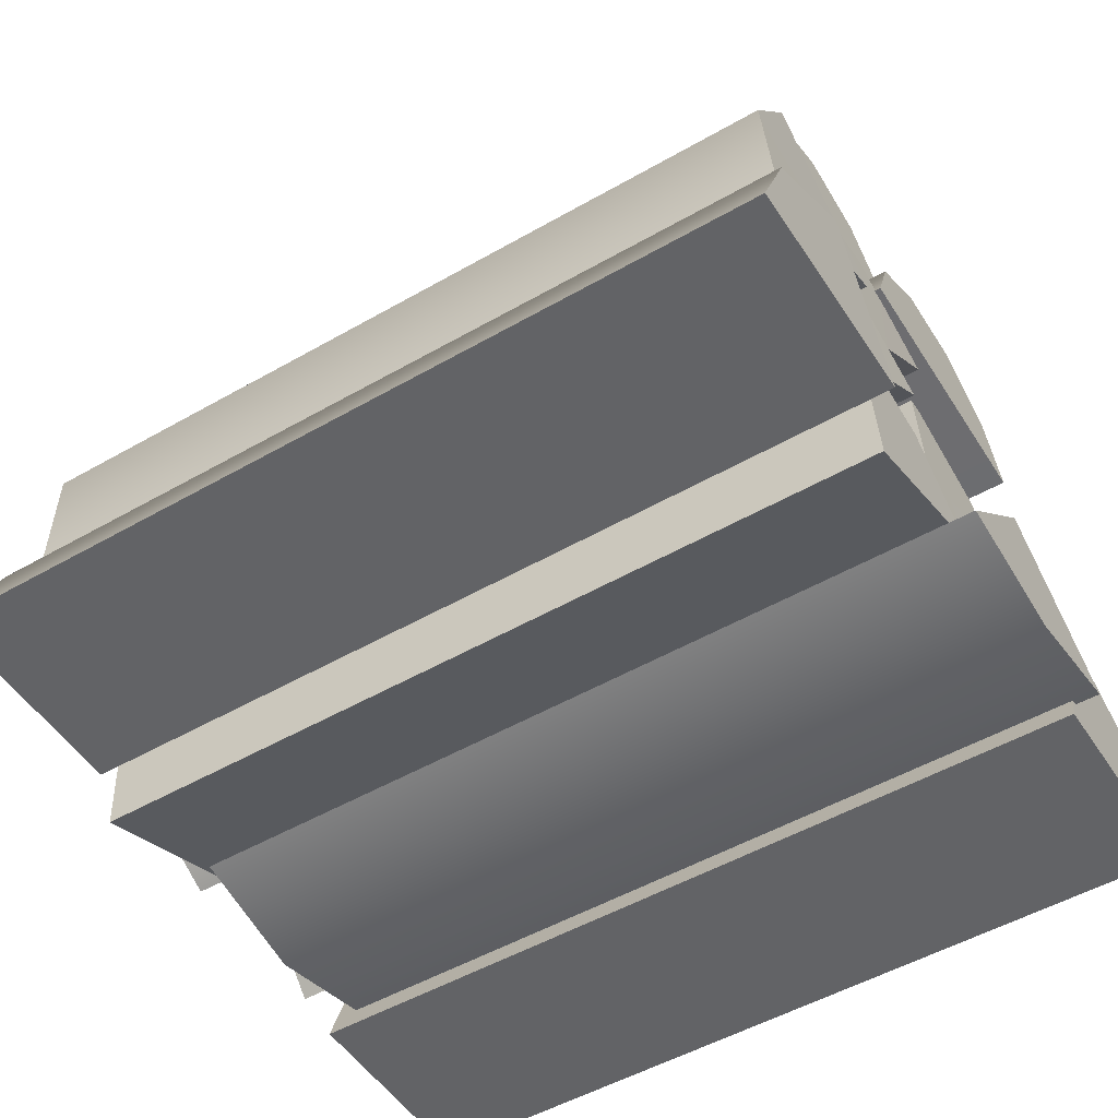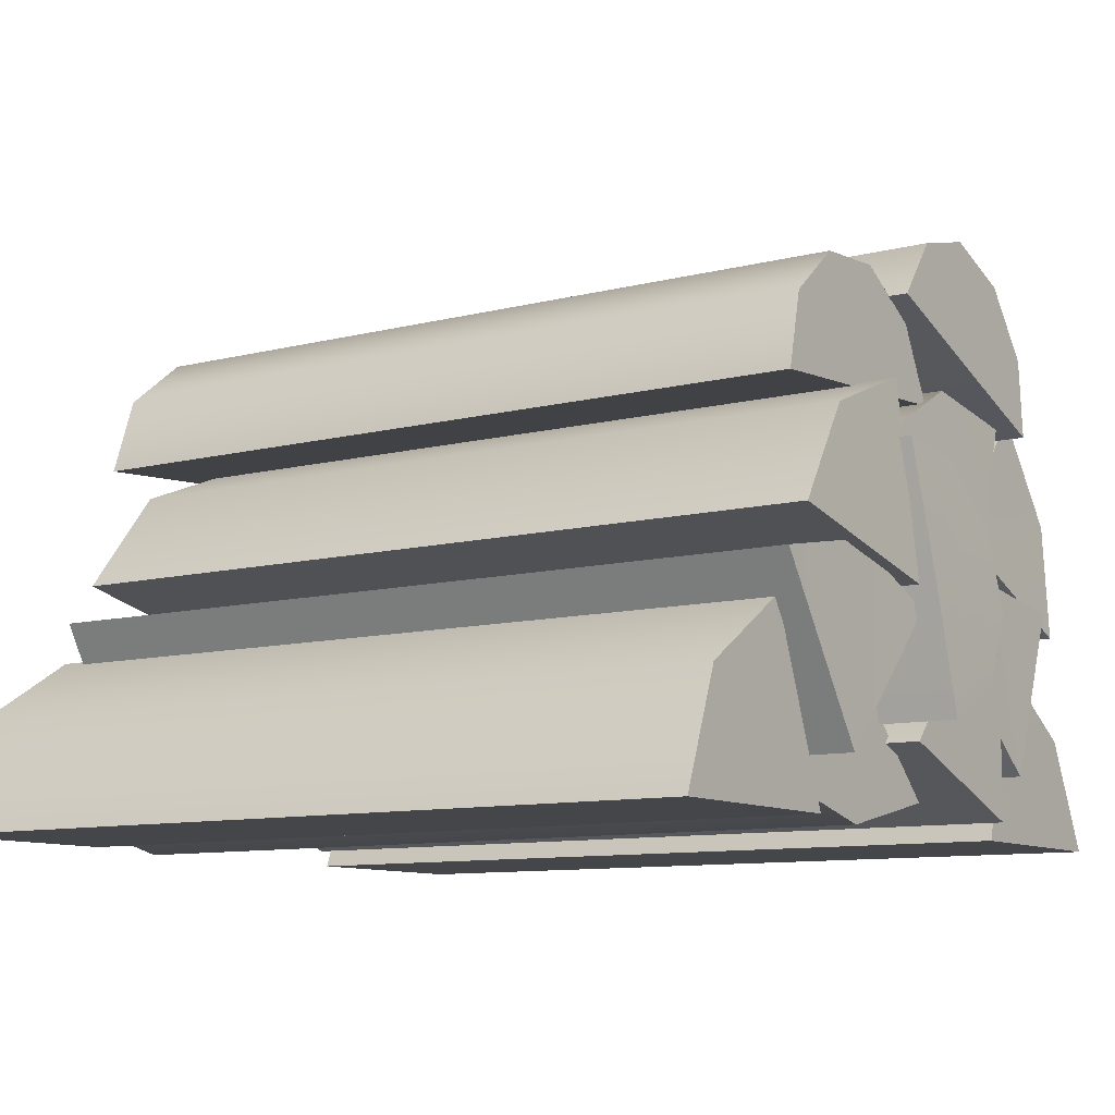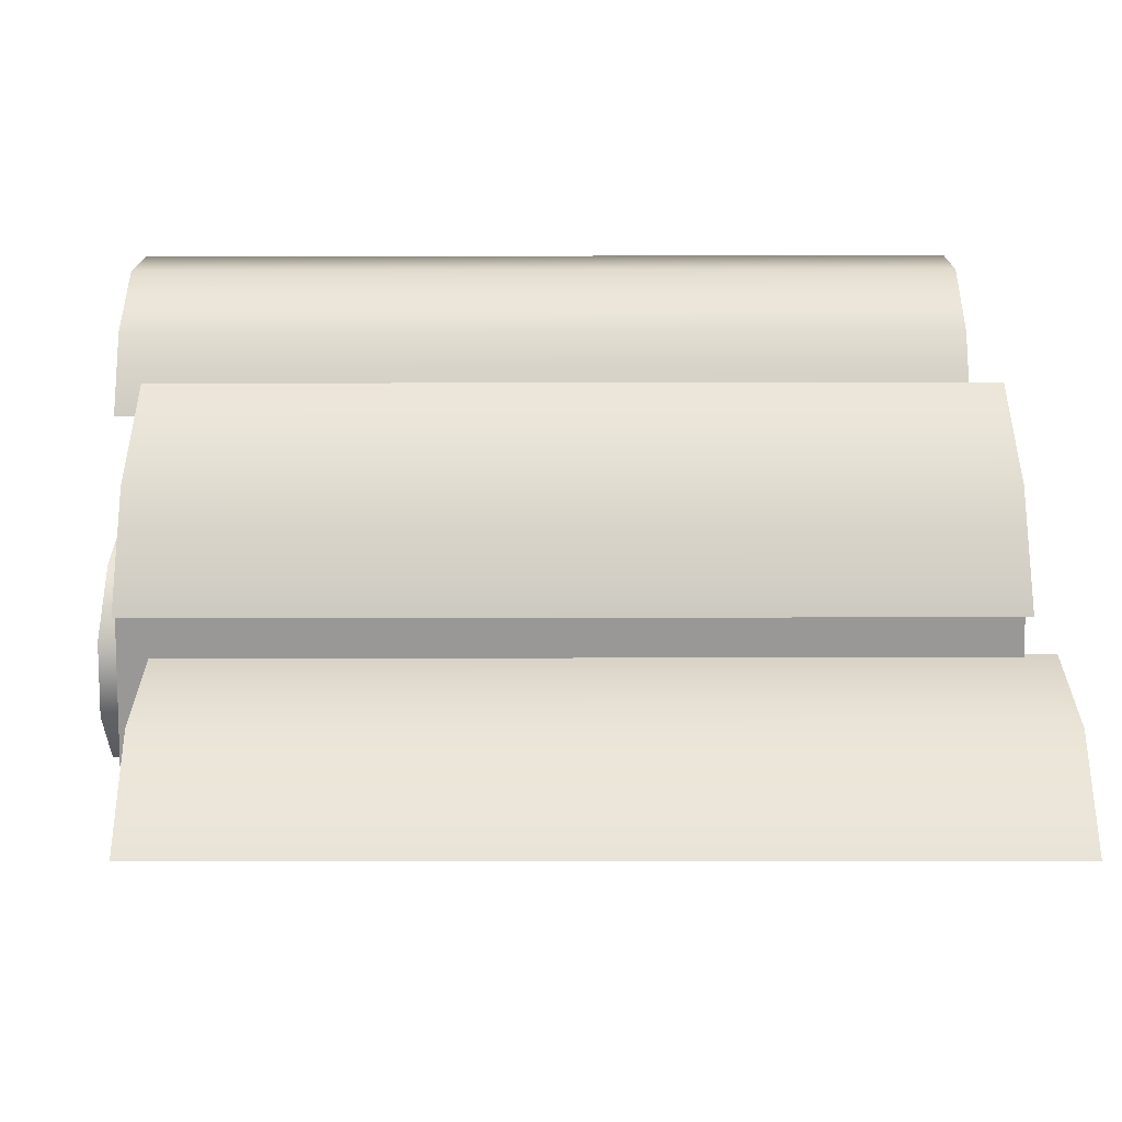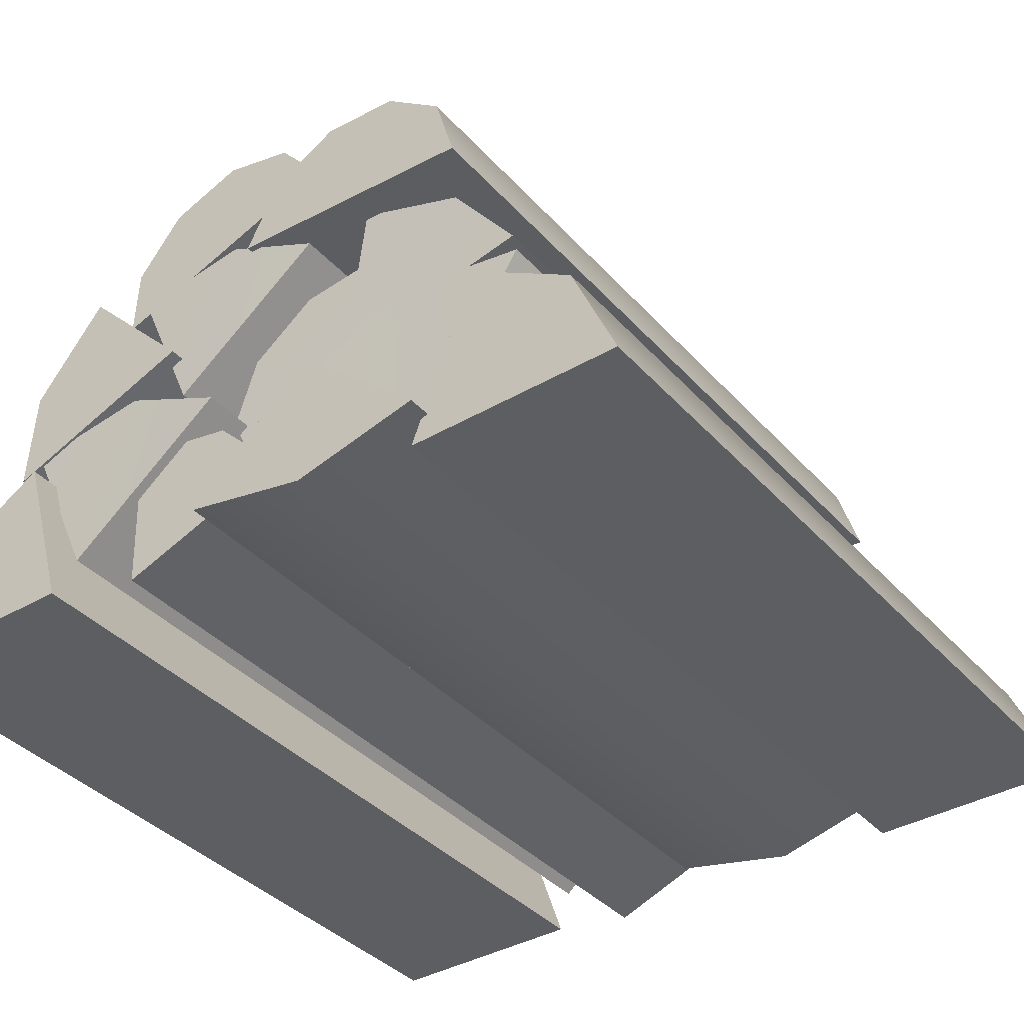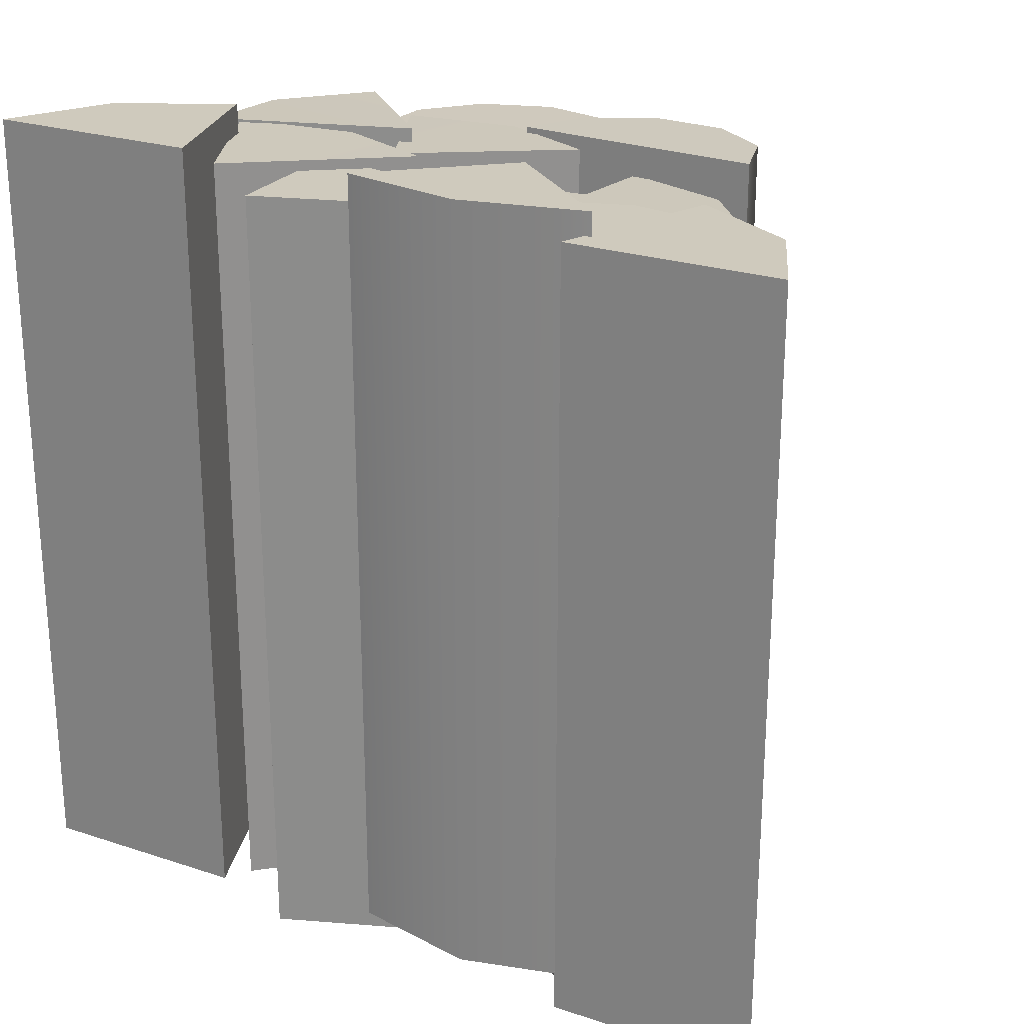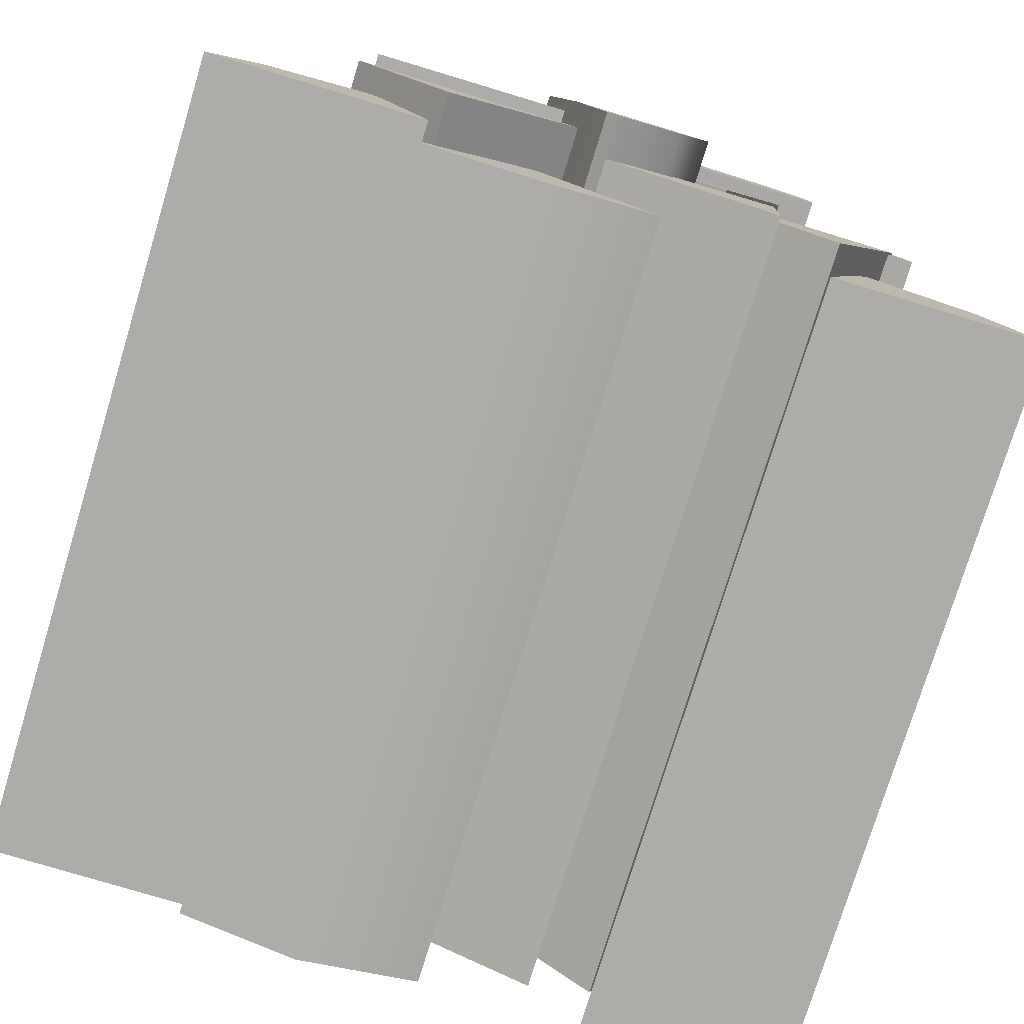
<metadata>
{"format":"obj","ext":"obj","renderer":"f3d","projection":"perspective","resolution":1024,"background":"white","views":[{"elev":-50.9,"azim":-57.9,"up":"+Y"},{"elev":-9.8,"azim":123.7,"up":"+Y"},{"elev":-4.8,"azim":-89.4,"up":"+Y"},{"elev":-37.9,"azim":36.5,"up":"+Y"},{"elev":24.5,"azim":28.4,"up":"+Z"},{"elev":-76.9,"azim":163.1,"up":"+Y"}]}
</metadata>
<code>
g default
v -1.926 1.521 -3.354
v -2.857 0.9403 -3.37
v -3.265 0 -3.396
v -1.926 1.521 3.539
v -2.857 0.9403 3.559
v -3.265 0 3.591
v -1.421 0 -3.396
v -1.421 0 3.591
v 2.543 1.521 3.285
v 3.474 0.9403 3.304
v 3.882 0 3.334
v 2.543 1.521 -3.607
v 3.474 0.9403 -3.625
v 3.882 0 -3.653
v 2.037 0 3.334
v 2.037 0 -3.653
v 0.5583 0.6372 -3.724
v -0.06825 1.28 -3.704
v -0.9935 1.475 -3.698
v 0.5583 0.6372 3.223
v -0.06825 1.28 3.203
v -0.9935 1.475 3.197
v -0.8968 0.1065 -3.74
v -0.8968 0.1065 3.24
v 2.778 1.819 -3.832
v 1.693 2.022 -3.818
v 0.7067 1.618 -3.846
v 2.778 1.819 3.028
v 1.693 2.022 3.015
v 0.7067 1.618 3.041
v 1.943 0.4315 -3.884
v 1.943 0.4315 3.076
v 0.3754 2.814 -3.973
v -0.1557 2.361 -4.006
v -0.3139 1.707 -4.052
v -0.007215 1.1 -4.077
v 0.6524 0.7737 -4.088
v 1.079 2.892 -3.968
v 0.3754 2.814 2.758
v -0.1557 2.361 2.784
v -0.3139 1.707 2.822
v -0.007215 1.1 2.842
v 0.6524 0.7737 2.851
v 1.079 2.892 2.753
v 0.8787 1.833 -4.043
v 0.8787 1.833 2.815
v -0.1633 1.629 -3.603
v -1.11 2.097 -3.574
v -2.199 1.963 -3.582
v -0.1633 1.629 3.281
v -1.11 2.097 3.25
v -2.199 1.963 3.259
v -1.492 0.5222 -3.637
v -1.492 0.5222 3.317
v 2.177 0.2413 3.526
v 1.107 -0.01616 3.535
v 0.01807 0.2154 3.527
v 2.177 0.2413 -3.445
v 1.107 -0.01616 -3.453
v 0.01807 0.2154 -3.446
v 1.057 1.264 3.492
v 1.057 1.264 -3.417
v -1.809 3.624 -3.466
v -2.384 2.758 -3.511
v -2.358 1.777 -3.572
v -1.809 3.624 3.179
v -2.384 2.758 3.228
v -2.358 1.777 3.293
v -0.7196 2.457 -3.53
v -0.7196 2.457 3.248
v 1.047 3.367 2.831
v 2.022 2.987 2.851
v 2.647 2.142 2.902
v 1.047 3.367 -3.835
v 2.022 2.987 -3.858
v 2.647 2.142 -3.916
v 0.9519 1.773 2.924
v 0.9519 1.773 -3.942
v 0.631 3.086 -3.614
v -0.2777 3.553 -3.591
v -1.3 3.419 -3.597
v 0.631 3.086 3.082
v -0.2777 3.553 3.06
v -1.3 3.419 3.065
v -0.627 1.979 -3.686
v -0.627 1.979 3.154
v 1.998 3.882 -3.523
v 1.46 4.313 -3.506
v 0.7828 4.362 -3.504
v 0.2058 4.011 -3.518
v -0.05905 3.393 -3.543
v 2.194 3.234 -3.549
v 1.998 3.882 3.101
v 1.46 4.313 3.084
v 0.7828 4.362 3.082
v 0.2058 4.011 3.096
v -0.05905 3.393 3.121
v 2.194 3.234 3.128
v 1.065 3.313 -3.546
v 1.065 3.313 3.125
v 0.072 4.692 -3.657
v -0.573 4.863 -3.65
v -1.206 4.621 -3.66
v -1.6 4.06 -3.684
v -1.595 3.394 -3.712
v 0.499 4.175 -3.679
v 0.072 4.692 2.902
v -0.573 4.863 2.895
v -1.206 4.621 2.904
v -1.6 4.06 2.926
v -1.595 3.394 2.952
v 0.499 4.175 2.922
v -0.5373 3.784 -3.695
v -0.5373 3.784 2.937
g Firewood01:polySurface5
f 1 2 5 4
f 2 3 6 5
f 2 1 7
f 3 2 7
f 4 5 8
f 5 6 8
f 6 3 7 8
f 4 8 7 1
f 9 10 13 12
f 10 11 14 13
f 10 9 15
f 11 10 15
f 12 13 16
f 13 14 16
f 14 11 15 16
f 12 16 15 9
f 17 18 21 20
f 18 19 22 21
f 18 17 23
f 19 18 23
f 20 21 24
f 21 22 24
f 22 19 23 24
f 20 24 23 17
f 25 26 29 28
f 26 27 30 29
f 26 25 31
f 27 26 31
f 28 29 32
f 29 30 32
f 30 27 31 32
f 28 32 31 25
f 33 34 40 39
f 34 35 41 40
f 35 36 42 41
f 36 37 43 42
f 38 33 39 44
f 34 33 45
f 35 34 45
f 36 35 45
f 37 36 45
f 33 38 45
f 39 40 46
f 40 41 46
f 41 42 46
f 42 43 46
f 44 39 46
f 46 45 38 44
f 43 37 45 46
f 47 48 51 50
f 48 49 52 51
f 48 47 53
f 49 48 53
f 50 51 54
f 51 52 54
f 52 49 53 54
f 50 54 53 47
f 55 56 59 58
f 56 57 60 59
f 56 55 61
f 57 56 61
f 58 59 62
f 59 60 62
f 60 57 61 62
f 58 62 61 55
f 63 64 67 66
f 64 65 68 67
f 64 63 69
f 65 64 69
f 66 67 70
f 67 68 70
f 68 65 69 70
f 66 70 69 63
f 71 72 75 74
f 72 73 76 75
f 72 71 77
f 73 72 77
f 74 75 78
f 75 76 78
f 76 73 77 78
f 74 78 77 71
f 79 80 83 82
f 80 81 84 83
f 80 79 85
f 81 80 85
f 82 83 86
f 83 84 86
f 84 81 85 86
f 82 86 85 79
f 87 88 94 93
f 88 89 95 94
f 89 90 96 95
f 90 91 97 96
f 92 87 93 98
f 88 87 99
f 89 88 99
f 90 89 99
f 91 90 99
f 87 92 99
f 93 94 100
f 94 95 100
f 95 96 100
f 96 97 100
f 98 93 100
f 100 99 92 98
f 97 91 99 100
f 101 102 108 107
f 102 103 109 108
f 103 104 110 109
f 104 105 111 110
f 106 101 107 112
f 102 101 113
f 103 102 113
f 104 103 113
f 105 104 113
f 101 106 113
f 107 108 114
f 108 109 114
f 109 110 114
f 110 111 114
f 112 107 114
f 114 113 106 112
f 111 105 113 114

</code>
